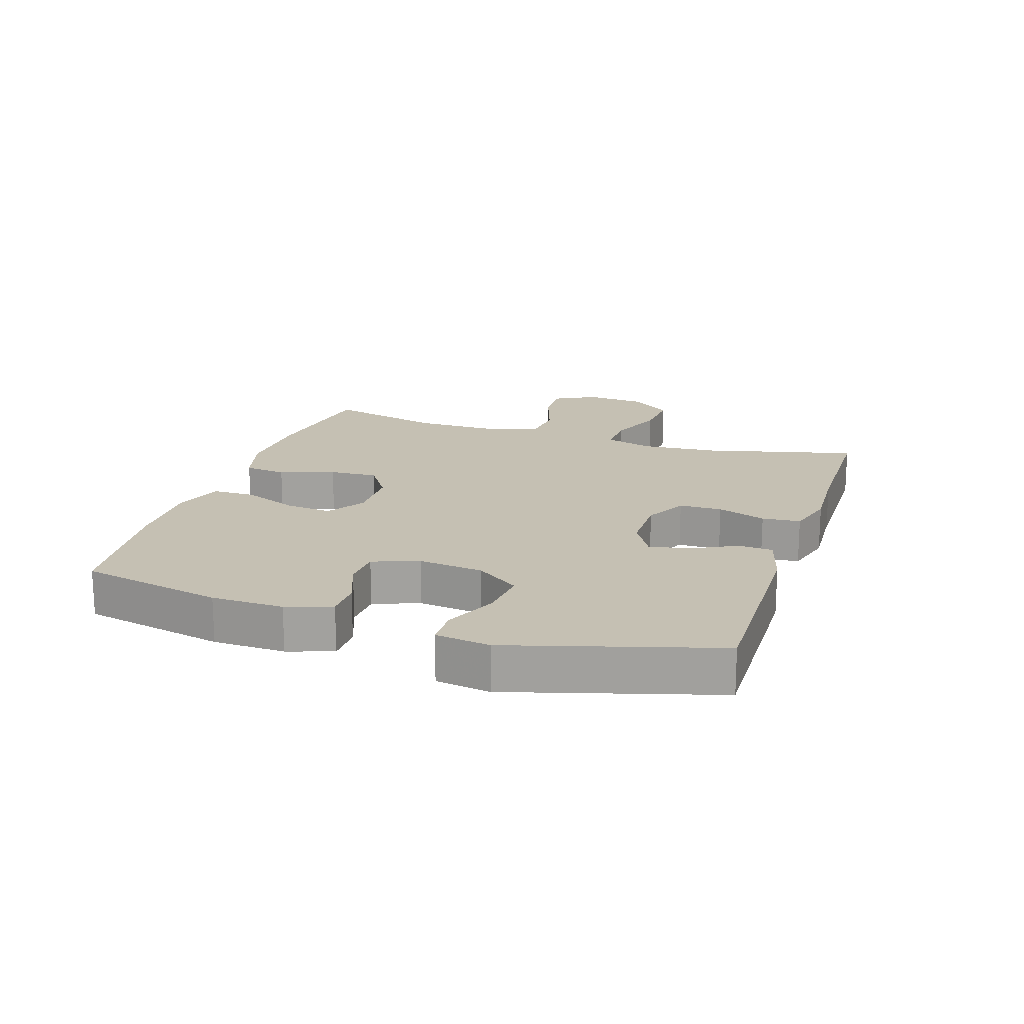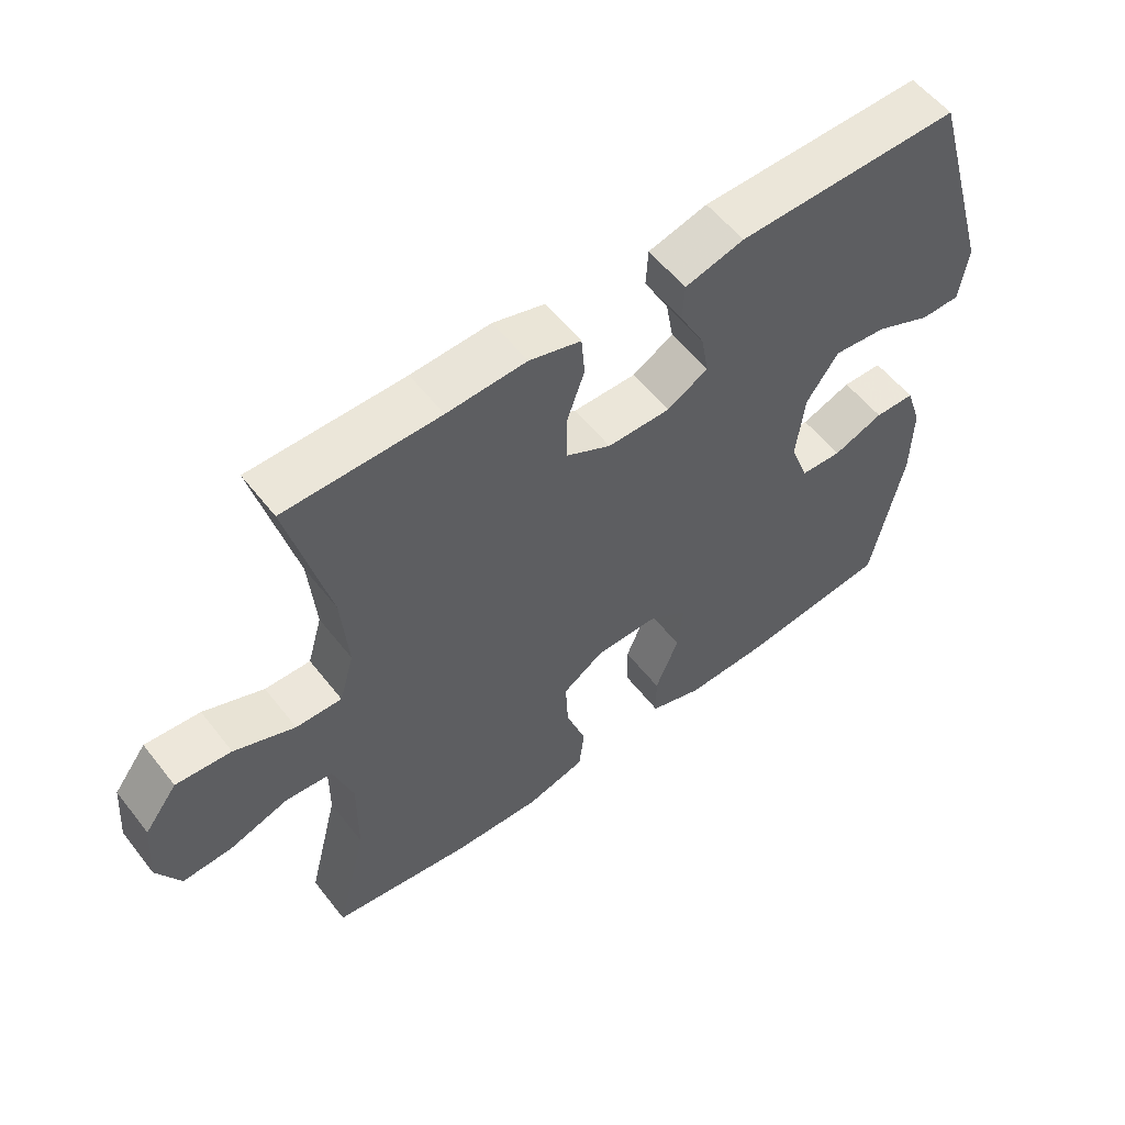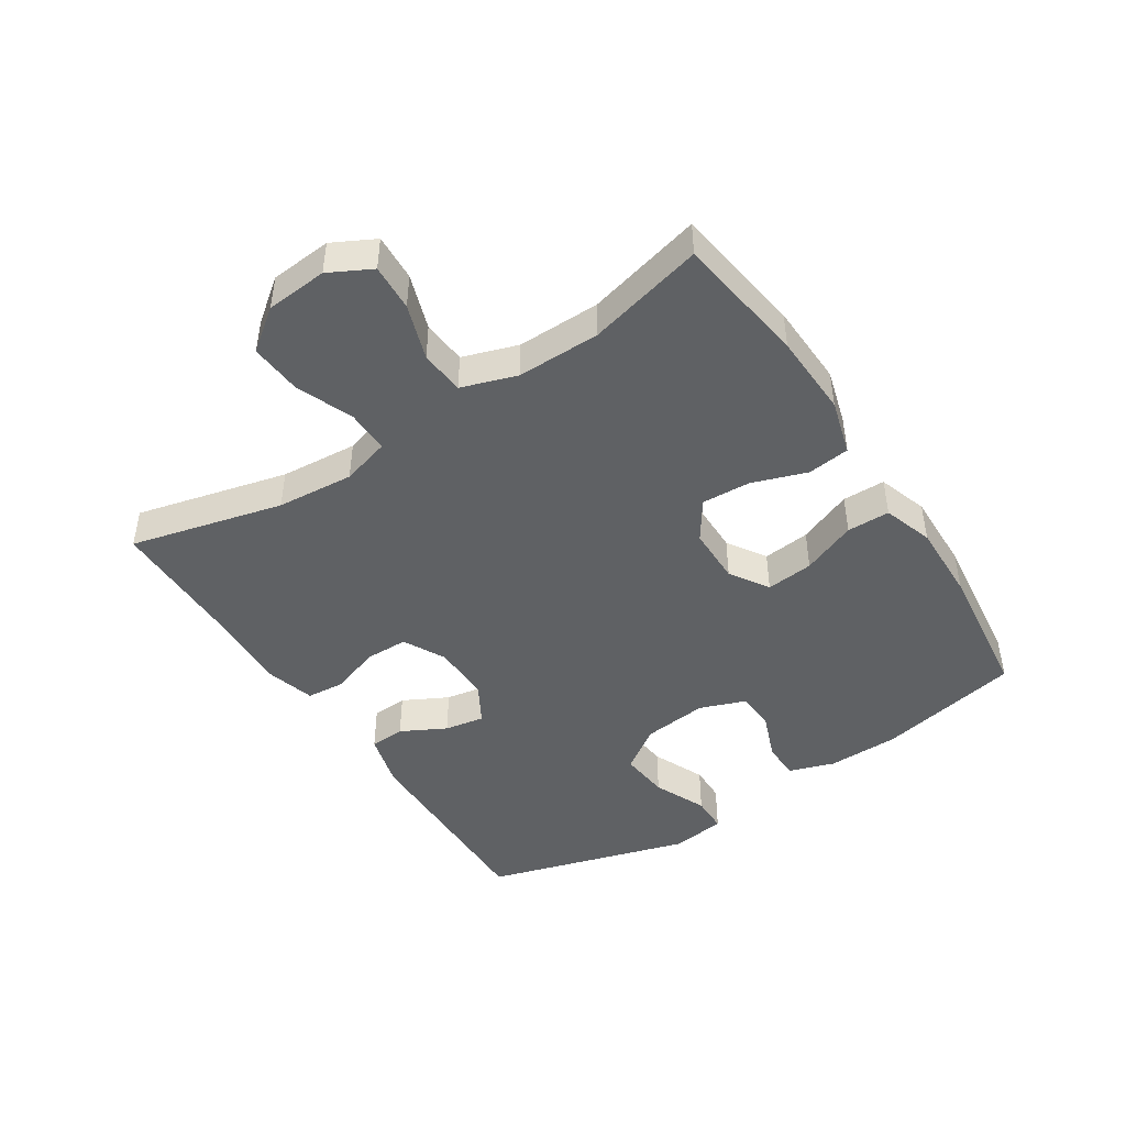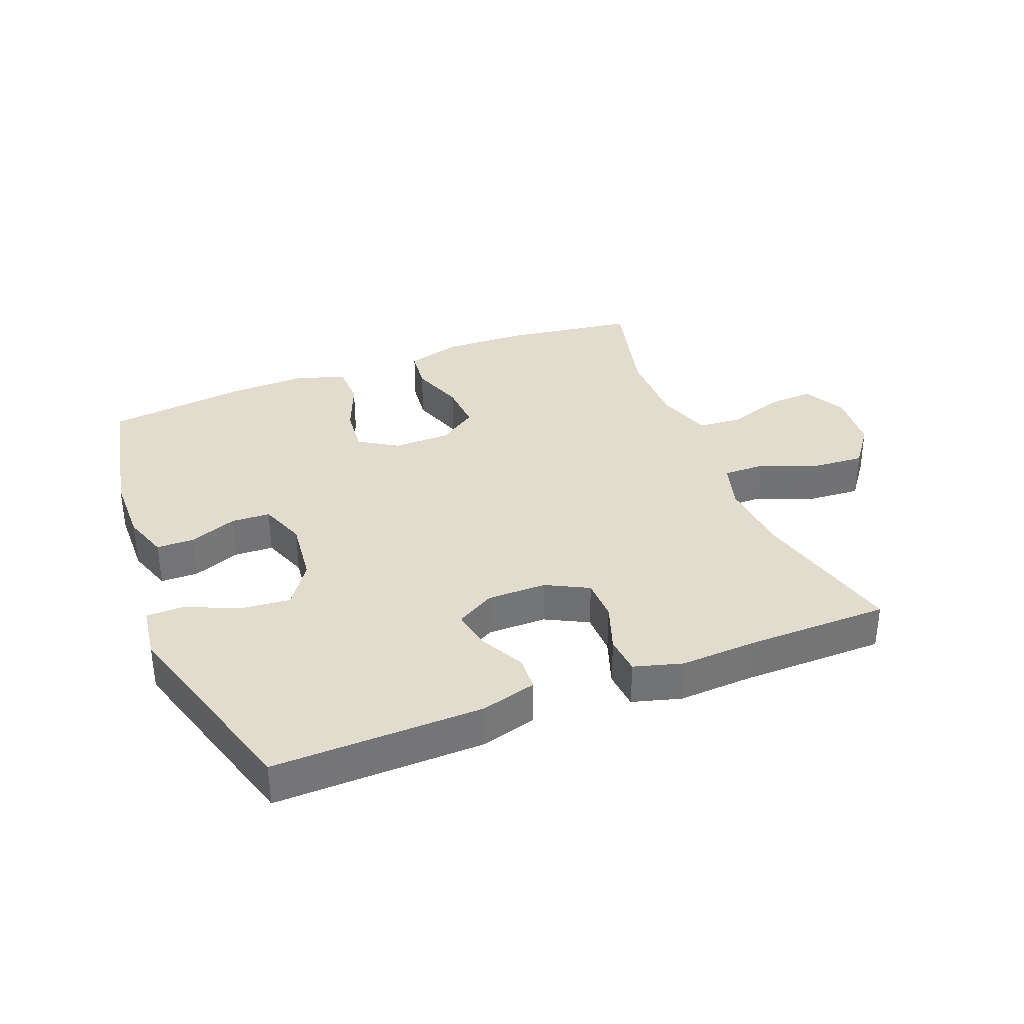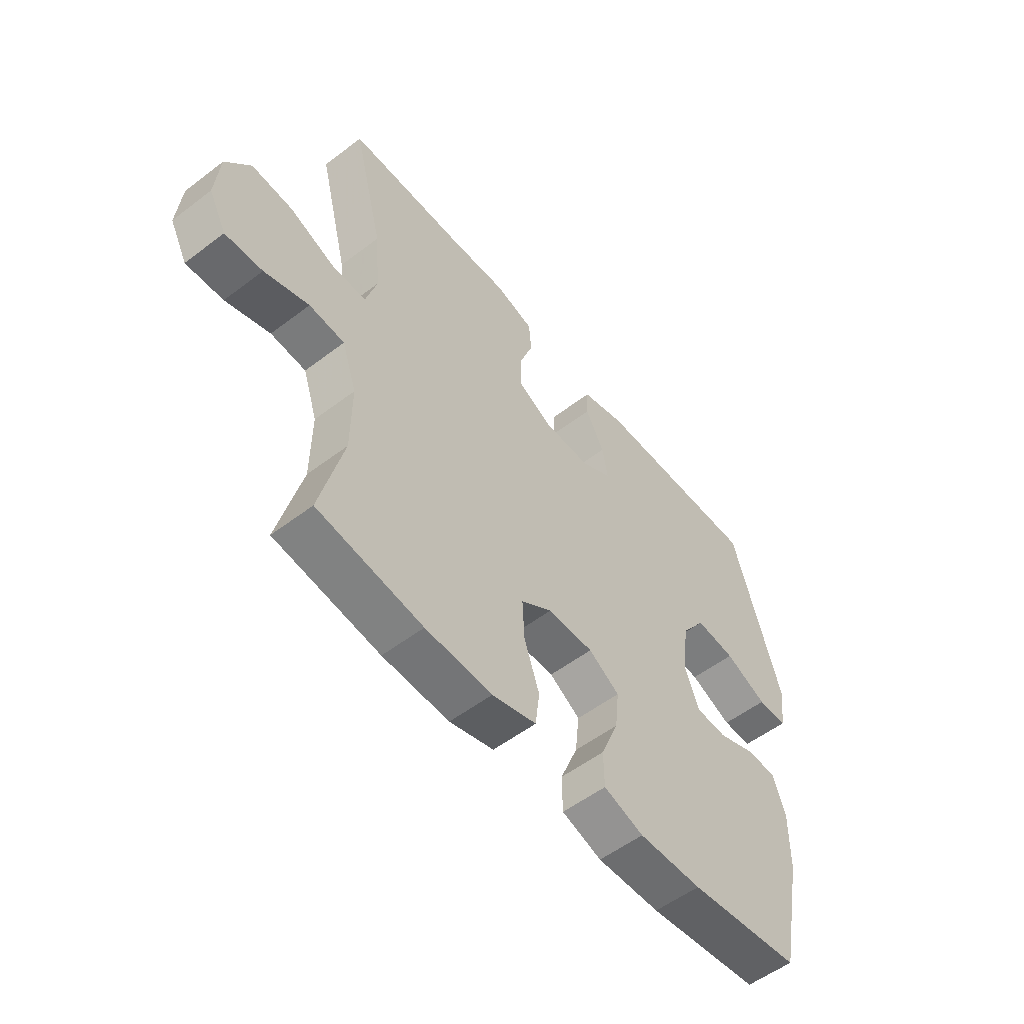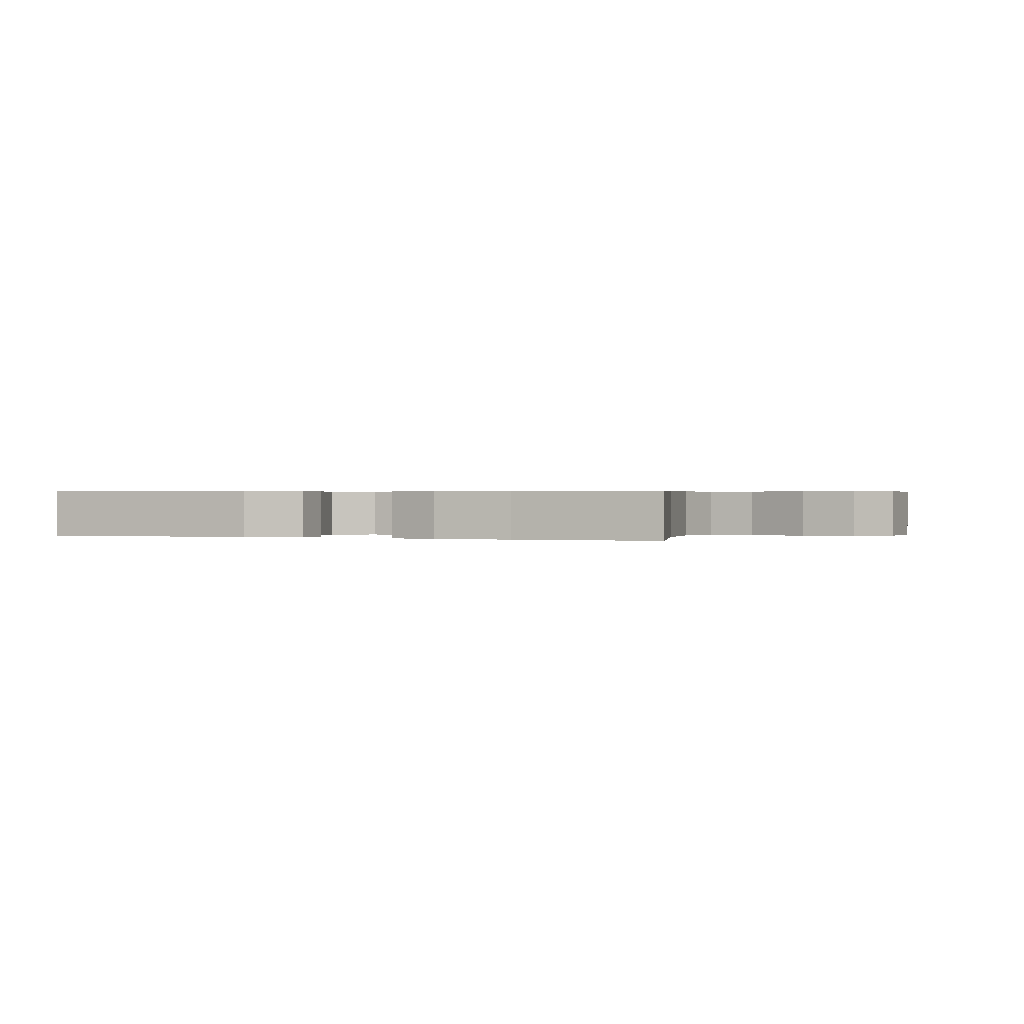
<metadata>
{"format":"obj","ext":"obj","renderer":"f3d","projection":"perspective","resolution":1024,"background":"white","views":[{"elev":18.1,"azim":-71.9,"up":"+Y"},{"elev":56.0,"azim":142.5,"up":"+Z"},{"elev":-45.7,"azim":123.0,"up":"+Y"},{"elev":34.6,"azim":-21.6,"up":"+Y"},{"elev":-54.9,"azim":128.8,"up":"+Z"},{"elev":0.5,"azim":20.8,"up":"+Y"}]}
</metadata>
<code>
v 0.5 0.07 -0.5
v 0.292 0.07 -0.53
v 0.16 0.07 -0.535
v 0.072 0.07 -0.51
v 0.064 0.07 -0.443
v 0.094 0.07 -0.356
v 0.098 0.07 -0.279
v 0.036 0.07 -0.237
v -0.055 0.07 -0.236
v -0.116 0.07 -0.275
v -0.108 0.07 -0.35
v -0.073 0.07 -0.436
v -0.074 0.07 -0.504
v -0.153 0.07 -0.53
v -0.278 0.07 -0.527
v -0.5 0.07 -0.5
v -0.547 0.07 -0.273
v -0.549 0.07 -0.159
v -0.525 0.07 -0.087
v -0.465 0.07 -0.086
v -0.39 0.07 -0.115
v -0.328 0.07 -0.112
v -0.301 0.07 -0.039
v -0.313 0.07 0.064
v -0.361 0.07 0.133
v -0.44 0.07 0.125
v -0.524 0.07 0.088
v -0.583 0.07 0.089
v -0.595 0.07 0.175
v -0.5 0.07 0.5
v -0.168 0.07 0.494
v -0.08 0.07 0.47
v -0.077 0.07 0.414
v -0.114 0.07 0.343
v -0.125 0.07 0.28
v -0.064 0.07 0.245
v 0.03 0.07 0.245
v 0.097 0.07 0.28
v 0.098 0.07 0.348
v 0.071 0.07 0.425
v 0.076 0.07 0.486
v 0.153 0.07 0.508
v 0.271 0.07 0.502
v 0.5 0.07 0.5
v 0.44 0.07 0.259
v 0.43 0.07 0.137
v 0.452 0.07 0.061
v 0.52 0.07 0.062
v 0.61 0.07 0.098
v 0.692 0.07 0.104
v 0.741 0.07 0.039
v 0.749 0.07 -0.058
v 0.714 0.07 -0.125
v 0.64 0.07 -0.121
v 0.552 0.07 -0.091
v 0.482 0.07 -0.097
v 0.453 0.07 -0.184
v 0.454 0.07 -0.316
v 0.5 0 -0.5
v 0.292 0 -0.53
v 0.16 0 -0.535
v 0.072 0 -0.51
v 0.064 0 -0.443
v 0.094 0 -0.356
v 0.098 0 -0.279
v 0.036 0 -0.237
v -0.055 0 -0.236
v -0.116 0 -0.275
v -0.108 0 -0.35
v -0.073 0 -0.436
v -0.074 0 -0.504
v -0.153 0 -0.53
v -0.278 0 -0.527
v -0.5 0 -0.5
v -0.547 0 -0.273
v -0.549 0 -0.159
v -0.525 0 -0.087
v -0.465 0 -0.086
v -0.39 0 -0.115
v -0.328 0 -0.112
v -0.301 0 -0.039
v -0.313 0 0.064
v -0.361 0 0.133
v -0.44 0 0.125
v -0.524 0 0.088
v -0.583 0 0.089
v -0.595 0 0.175
v -0.5 0 0.5
v -0.168 0 0.494
v -0.08 0 0.47
v -0.077 0 0.414
v -0.114 0 0.343
v -0.125 0 0.28
v -0.064 0 0.245
v 0.03 0 0.245
v 0.097 0 0.28
v 0.098 0 0.348
v 0.071 0 0.425
v 0.076 0 0.486
v 0.153 0 0.508
v 0.271 0 0.502
v 0.5 0 0.5
v 0.44 0 0.259
v 0.43 0 0.137
v 0.452 0 0.061
v 0.52 0 0.062
v 0.61 0 0.098
v 0.692 0 0.104
v 0.741 0 0.039
v 0.749 0 -0.058
v 0.714 0 -0.125
v 0.64 0 -0.121
v 0.552 0 -0.091
v 0.482 0 -0.097
v 0.453 0 -0.184
v 0.454 0 -0.316
f 53 54 55
f 52 53 55
f 51 52 55
f 50 51 55
f 49 50 55
f 48 49 55
f 47 48 55 56
f 46 47 56 57
f 43 44 45
f 43 45 46
f 42 43 46
f 41 42 46
f 40 41 46
f 39 40 46
f 46 57 58
f 39 46 58
f 38 39 58
f 32 33 34
f 31 32 34
f 30 31 34
f 29 30 34
f 28 29 34
f 27 28 34
f 26 27 34
f 25 26 34 35
f 24 25 35 36
f 19 20 21
f 18 19 21
f 17 18 21
f 16 17 21
f 15 16 21
f 14 15 21
f 13 14 21
f 12 13 21
f 11 12 21
f 10 11 21 22
f 9 10 22 23
f 4 5 6
f 3 4 6
f 2 3 6
f 1 2 6
f 58 1 6
f 58 6 7
f 58 7 8
f 38 58 8
f 37 38 8
f 24 36 37
f 23 24 37
f 9 23 37
f 8 9 37
f 113 112 111
f 113 111 110
f 113 110 109
f 113 109 108
f 113 108 107
f 113 107 106
f 114 113 106 105
f 115 114 105 104
f 103 102 101
f 104 103 101
f 104 101 100
f 104 100 99
f 104 99 98
f 104 98 97
f 116 115 104
f 116 104 97
f 116 97 96
f 92 91 90
f 92 90 89
f 92 89 88
f 92 88 87
f 92 87 86
f 92 86 85
f 92 85 84
f 93 92 84 83
f 94 93 83 82
f 79 78 77
f 79 77 76
f 79 76 75
f 79 75 74
f 79 74 73
f 79 73 72
f 79 72 71
f 79 71 70
f 79 70 69
f 80 79 69 68
f 81 80 68 67
f 64 63 62
f 64 62 61
f 64 61 60
f 64 60 59
f 64 59 116
f 65 64 116
f 66 65 116
f 66 116 96
f 66 96 95
f 95 94 82
f 95 82 81
f 95 81 67
f 95 67 66
f 1 59 60 2
f 2 60 61 3
f 3 61 62 4
f 4 62 63 5
f 5 63 64 6
f 6 64 65 7
f 7 65 66 8
f 8 66 67 9
f 9 67 68 10
f 10 68 69 11
f 11 69 70 12
f 12 70 71 13
f 13 71 72 14
f 14 72 73 15
f 15 73 74 16
f 16 74 75 17
f 17 75 76 18
f 18 76 77 19
f 19 77 78 20
f 20 78 79 21
f 21 79 80 22
f 22 80 81 23
f 23 81 82 24
f 24 82 83 25
f 25 83 84 26
f 26 84 85 27
f 27 85 86 28
f 28 86 87 29
f 29 87 88 30
f 30 88 89 31
f 31 89 90 32
f 32 90 91 33
f 33 91 92 34
f 34 92 93 35
f 35 93 94 36
f 36 94 95 37
f 37 95 96 38
f 38 96 97 39
f 39 97 98 40
f 40 98 99 41
f 41 99 100 42
f 42 100 101 43
f 43 101 102 44
f 44 102 103 45
f 45 103 104 46
f 46 104 105 47
f 47 105 106 48
f 48 106 107 49
f 49 107 108 50
f 50 108 109 51
f 51 109 110 52
f 52 110 111 53
f 53 111 112 54
f 54 112 113 55
f 55 113 114 56
f 56 114 115 57
f 57 115 116 58
f 58 116 59 1

</code>
